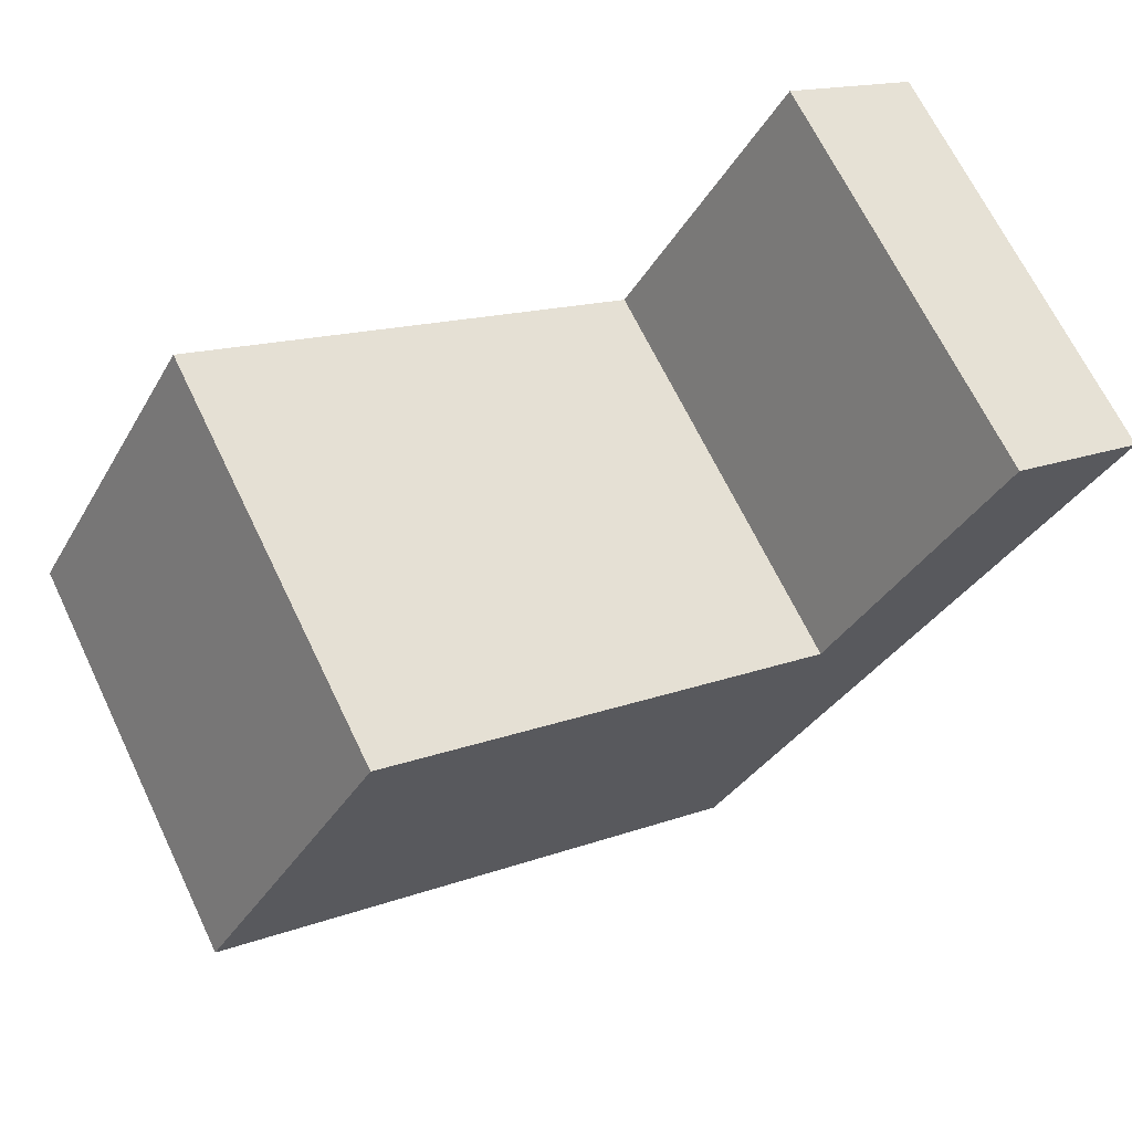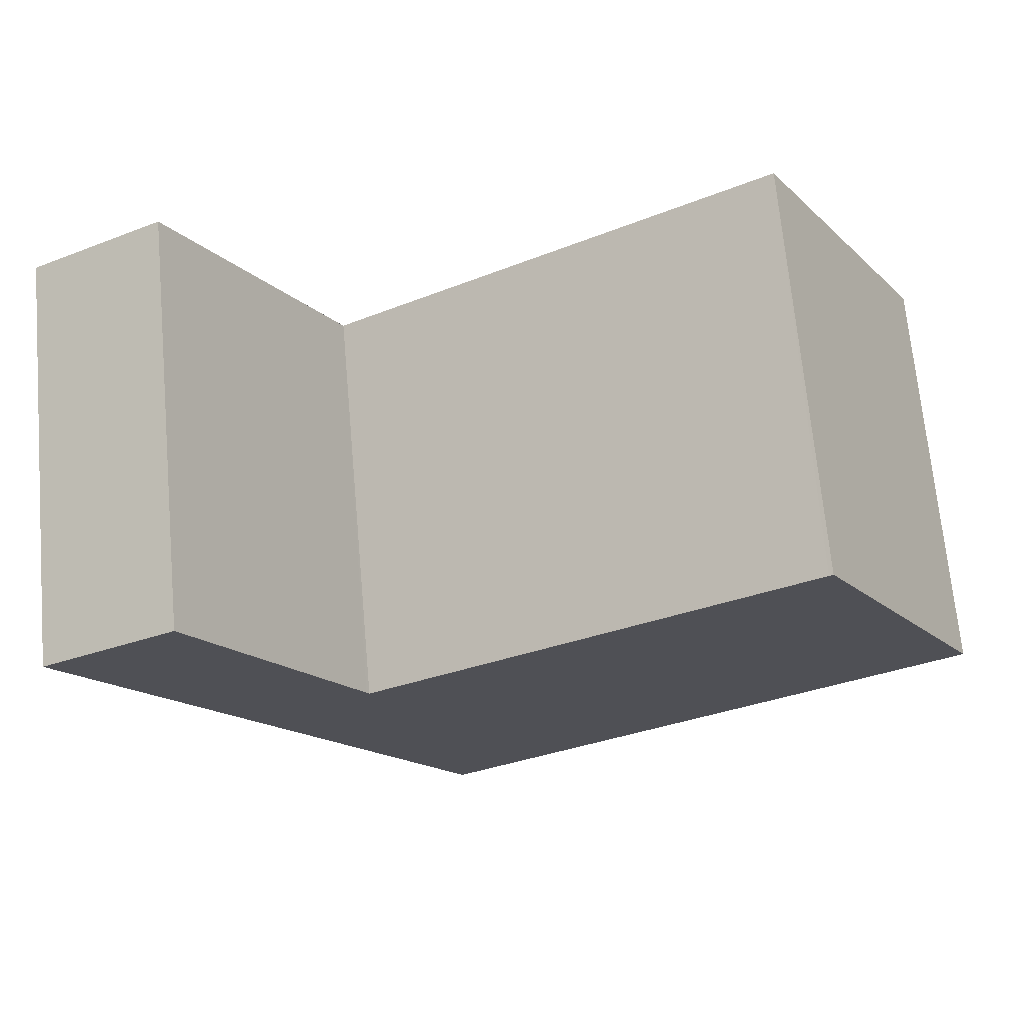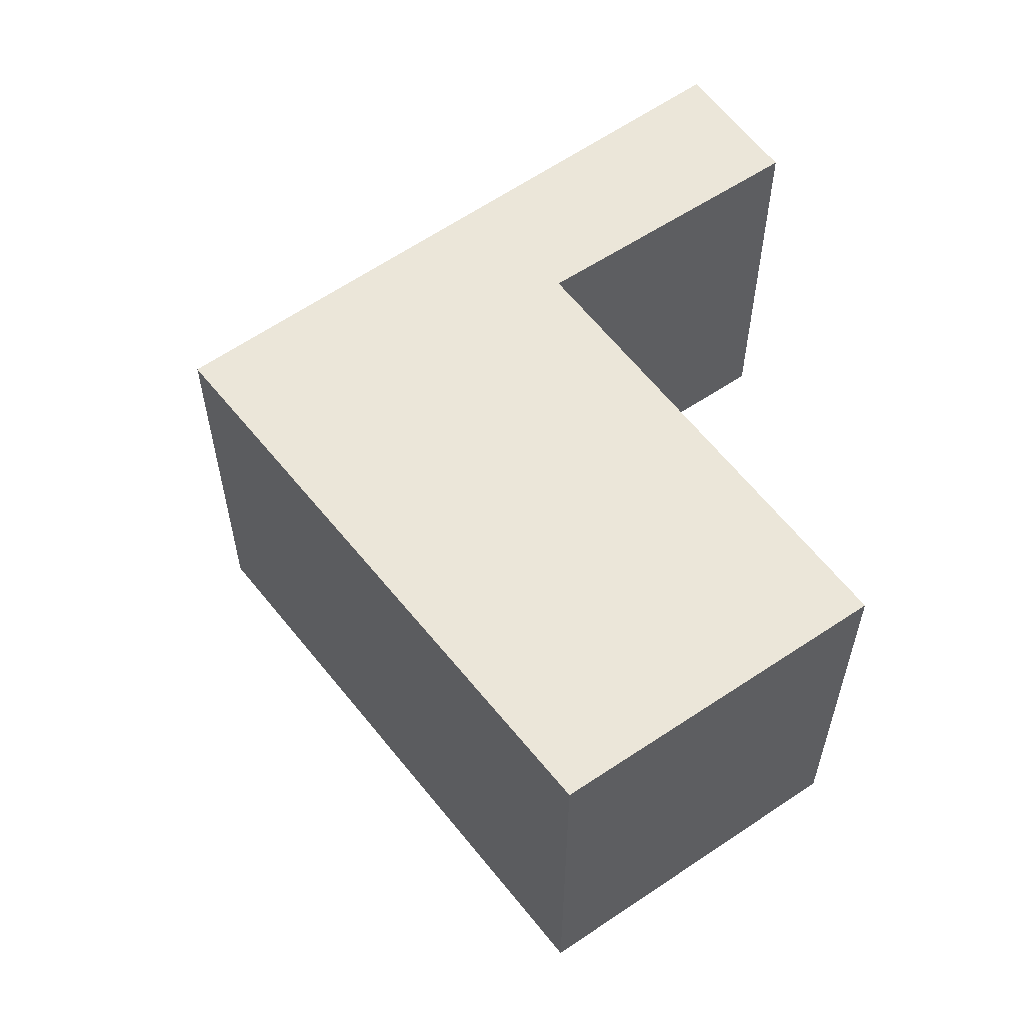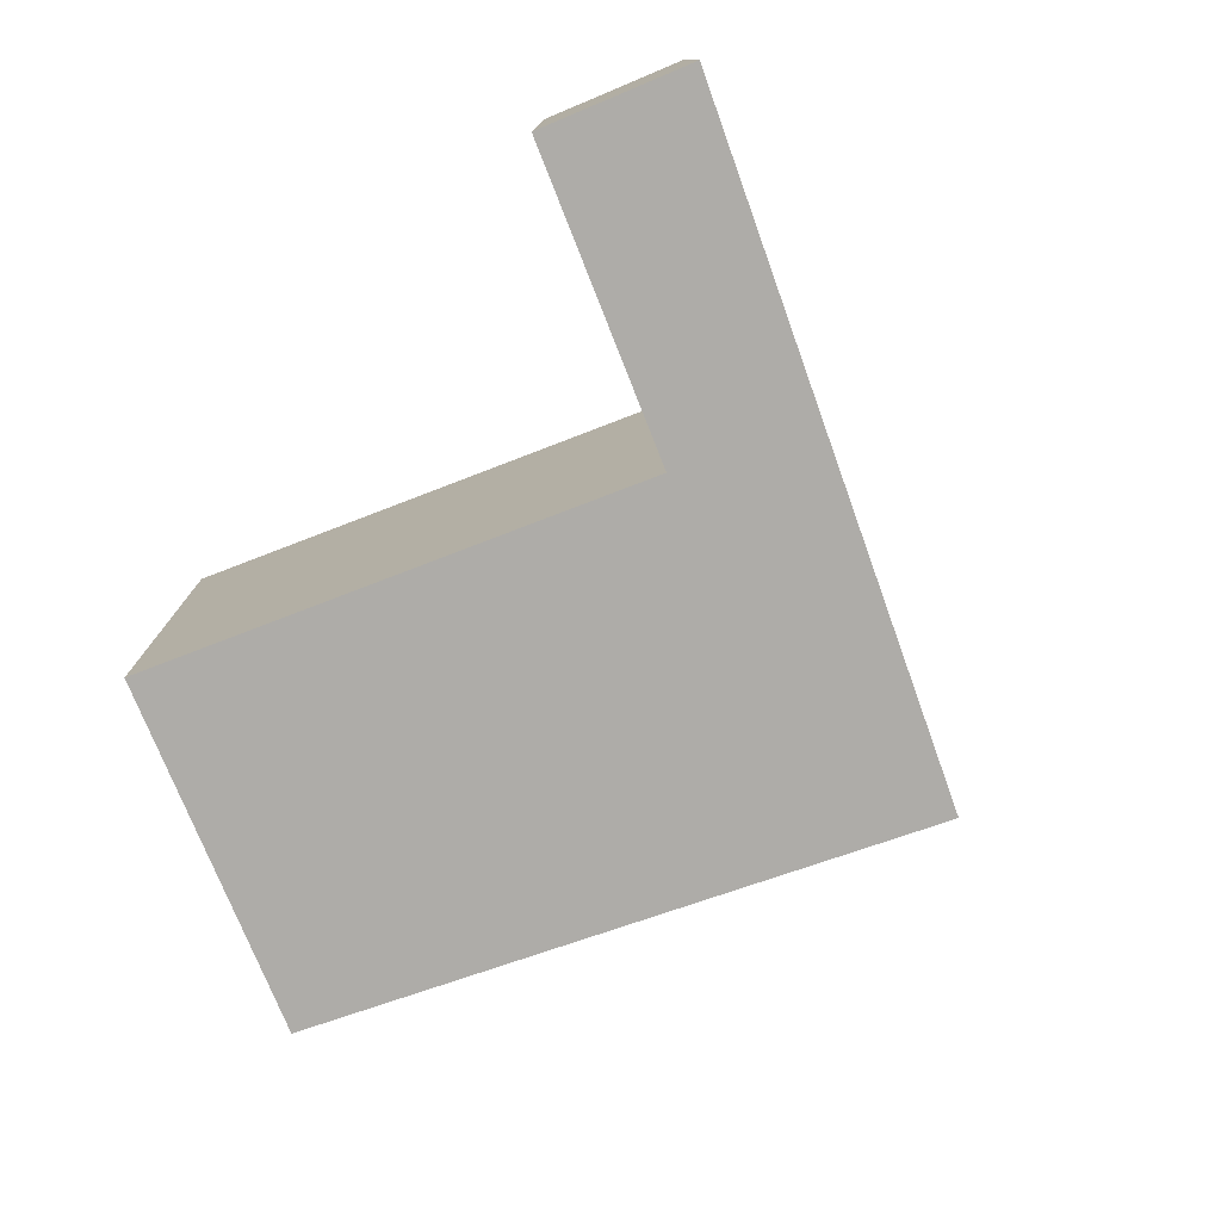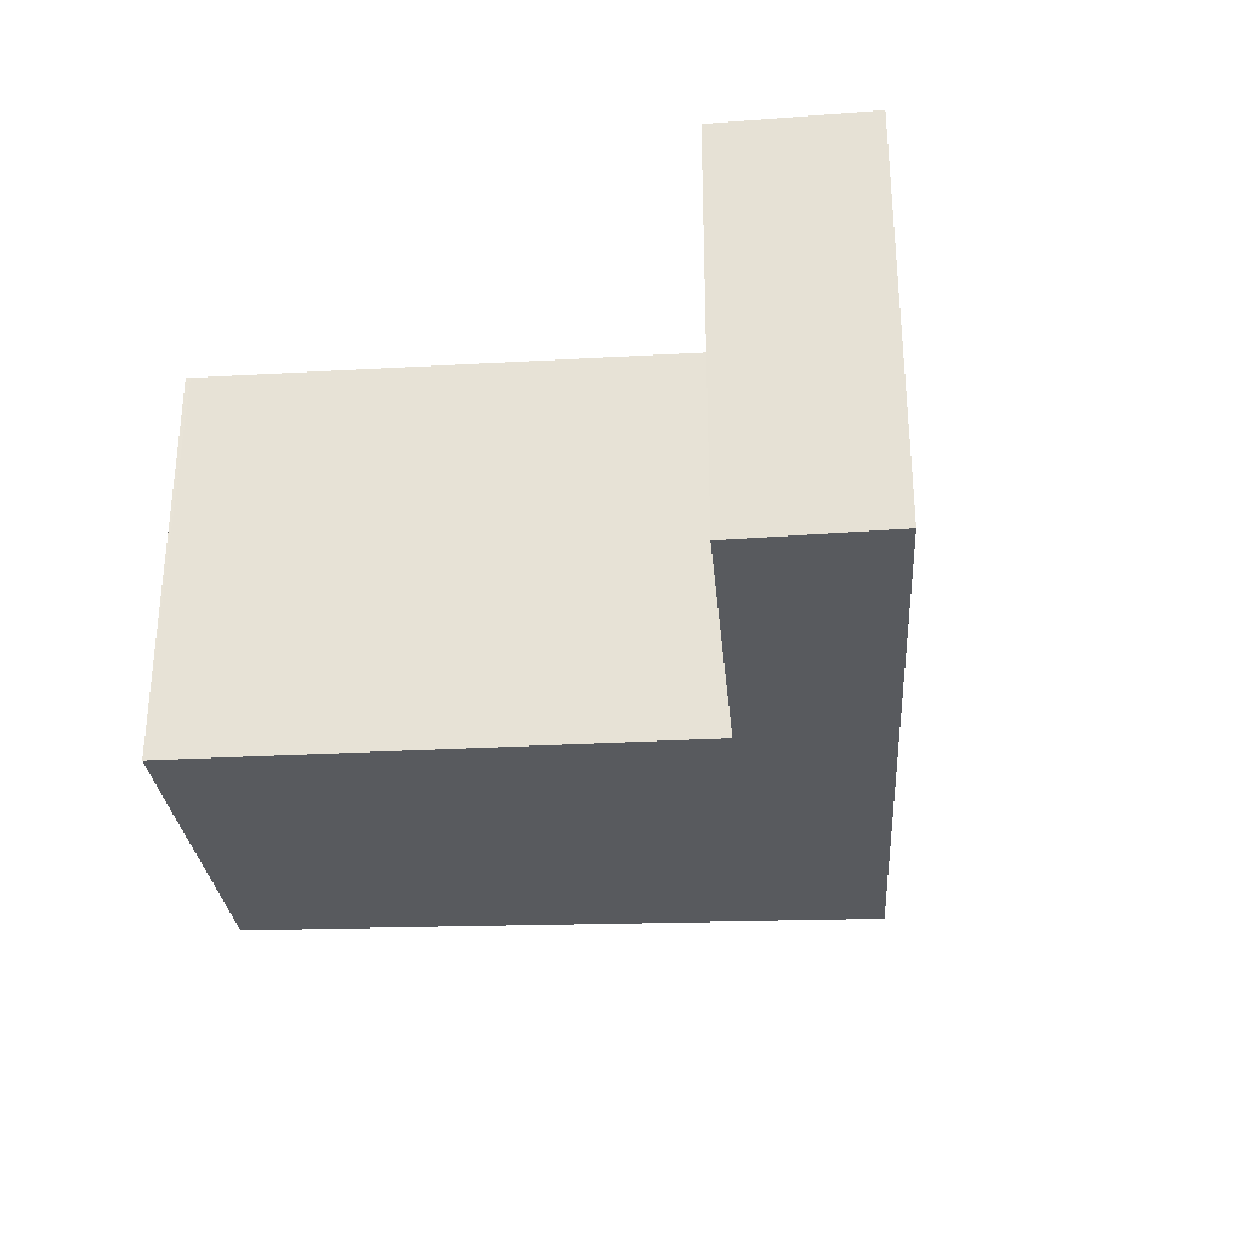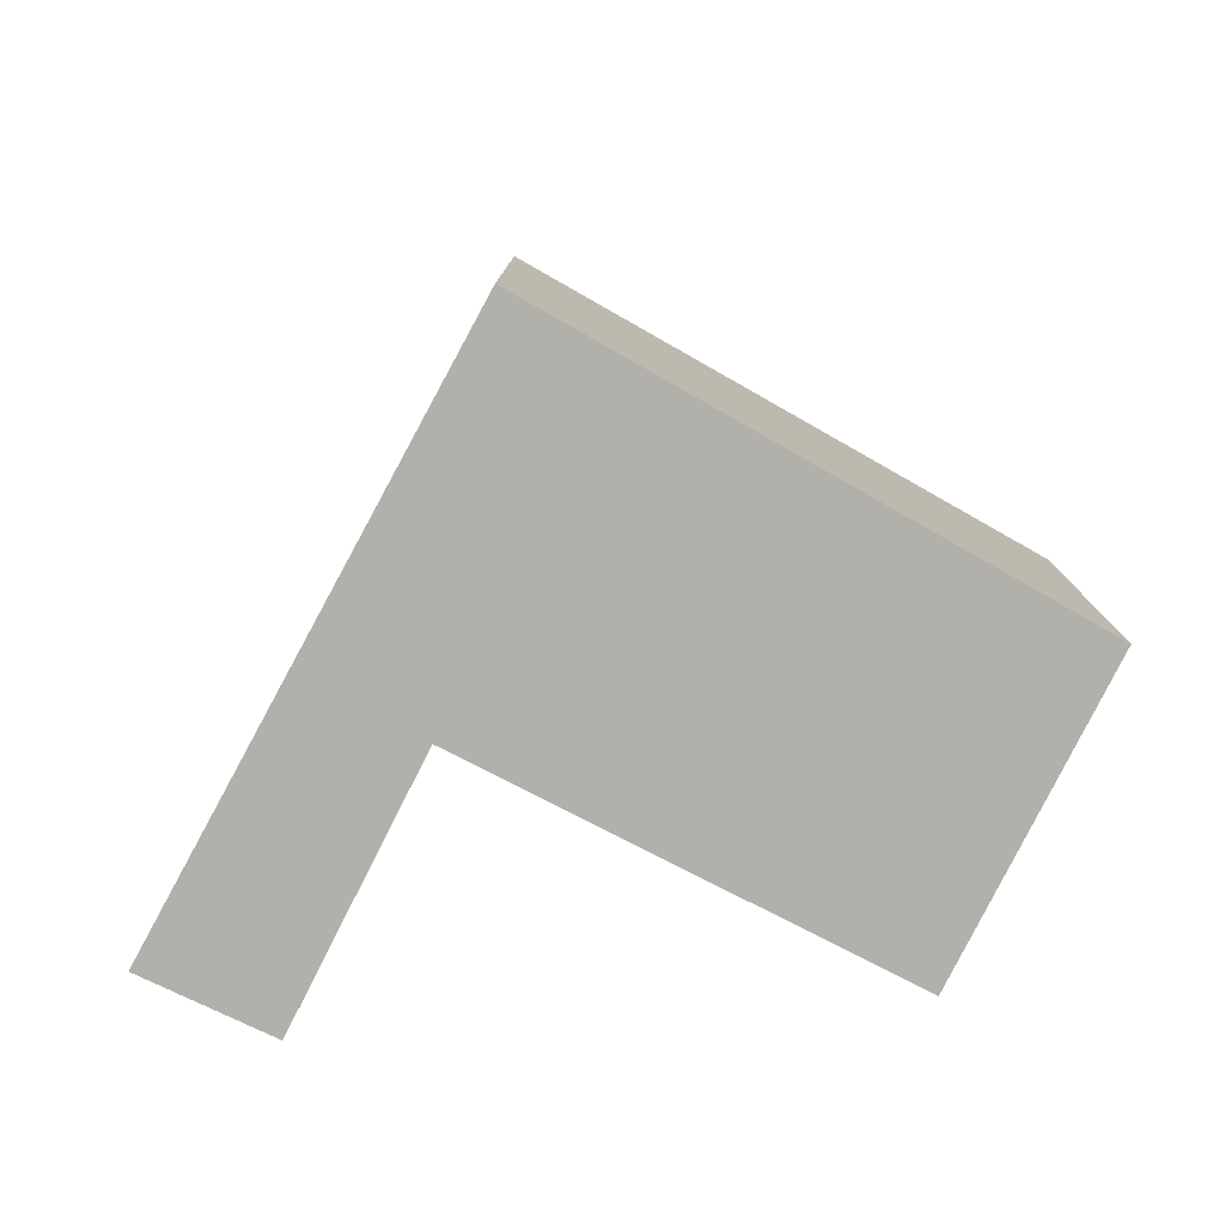
<metadata>
{"format":"obj","ext":"obj","renderer":"f3d","projection":"perspective","resolution":1024,"background":"white","views":[{"elev":68.8,"azim":-25.9,"up":"+Z"},{"elev":70.1,"azim":174.8,"up":"+Z"},{"elev":57.0,"azim":-94.8,"up":"+Y"},{"elev":-77.0,"azim":52.2,"up":"+Y"},{"elev":-31.0,"azim":35.8,"up":"+Y"},{"elev":-78.4,"azim":-176.2,"up":"+Y"}]}
</metadata>
<code>
v  7.4 3.347 1.974
v  5.055 3.347 0.439
v  6.322 3.347 2.584
v  4.334 3.347 -2.847
v  6.02 3.347 -0.196
v  1.507 3.347 2.539
v  1.041 3.347 1.806
v  1.475 3.347 2.559
v  0 3.347 2.049e-16
v  5.034 3.347 0.404
v  1.475 -1.567e-16 2.559
v  5.034 -2.474e-17 0.404
v  1.507 -1.555e-16 2.539
v  6.322 -1.582e-16 2.584
v  7.4 -1.209e-16 1.974
v  5.055 -2.688e-17 0.439
v  1.041 -1.106e-16 1.806
v  0 0 0
v  6.02 1.2e-17 -0.196
v  4.334 1.743e-16 -2.847
g defaultobject
f 1 2 3
f 2 1 4
f 4 1 5
f 6 7 8
f 7 6 9
f 9 6 4
f 4 6 10
f 4 10 2
f 11 6 8
f 6 11 10
f 10 11 12
f 12 11 13
f 14 1 3
f 1 14 15
f 12 2 10
f 2 12 3
f 3 12 14
f 14 12 16
f 7 11 8
f 11 7 9
f 11 9 17
f 17 9 18
f 15 5 1
f 5 15 4
f 4 15 19
f 4 19 20
f 20 9 4
f 9 20 18
f 14 19 15
f 19 14 20
f 20 14 16
f 20 16 12
f 20 12 18
f 18 12 13
f 18 13 17
f 17 13 11

</code>
